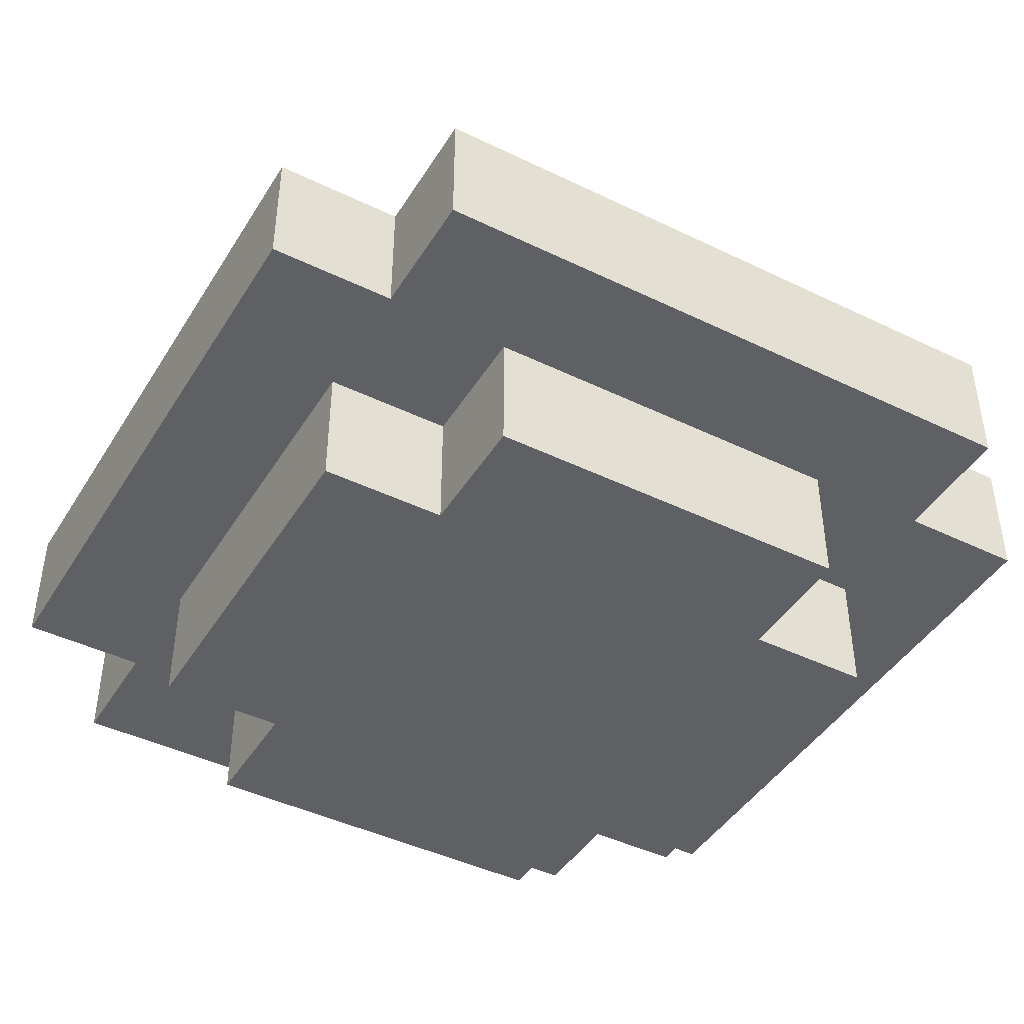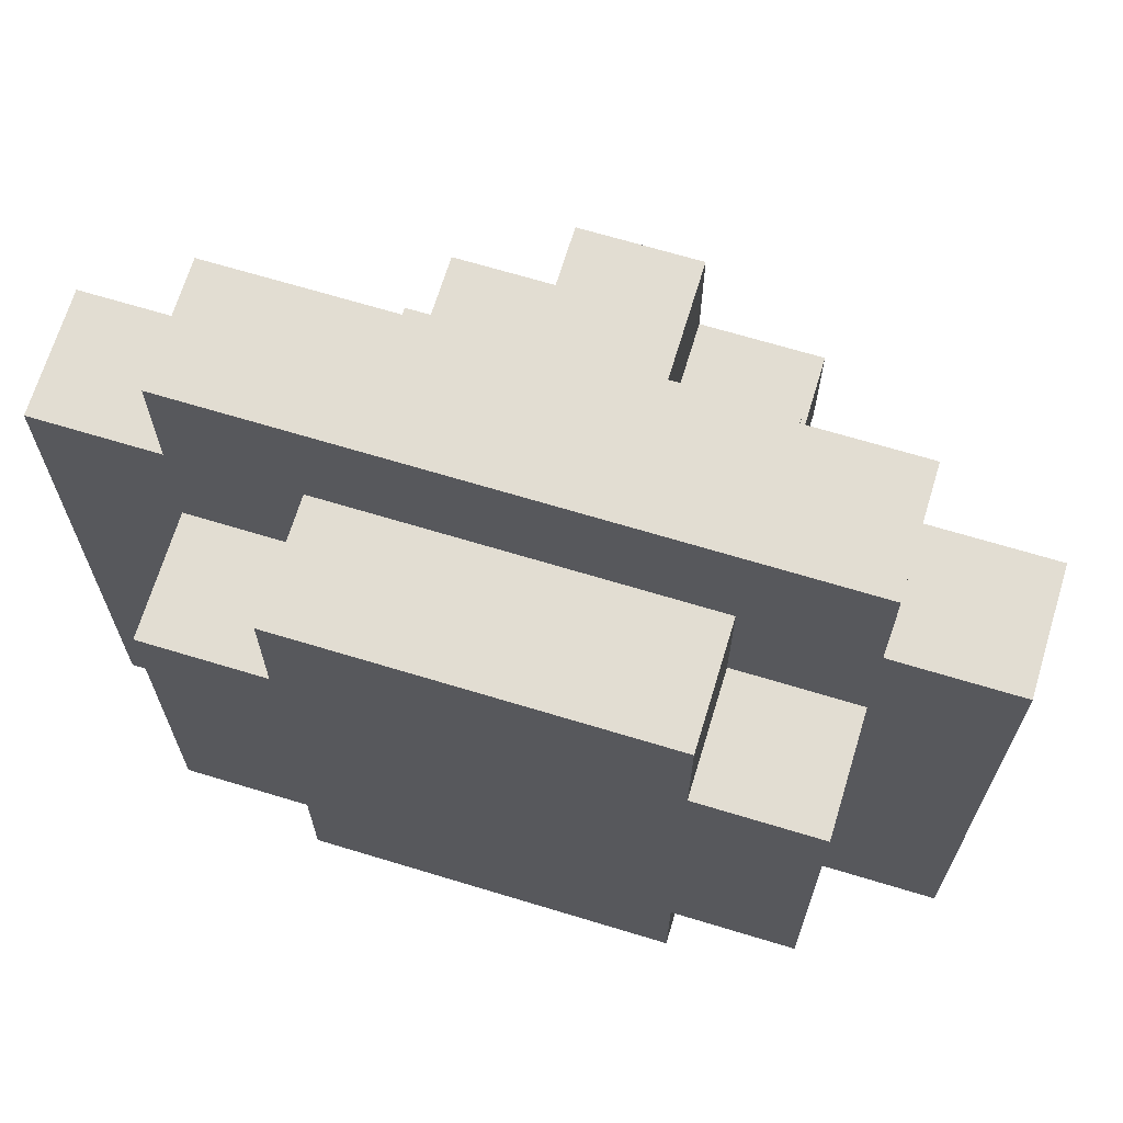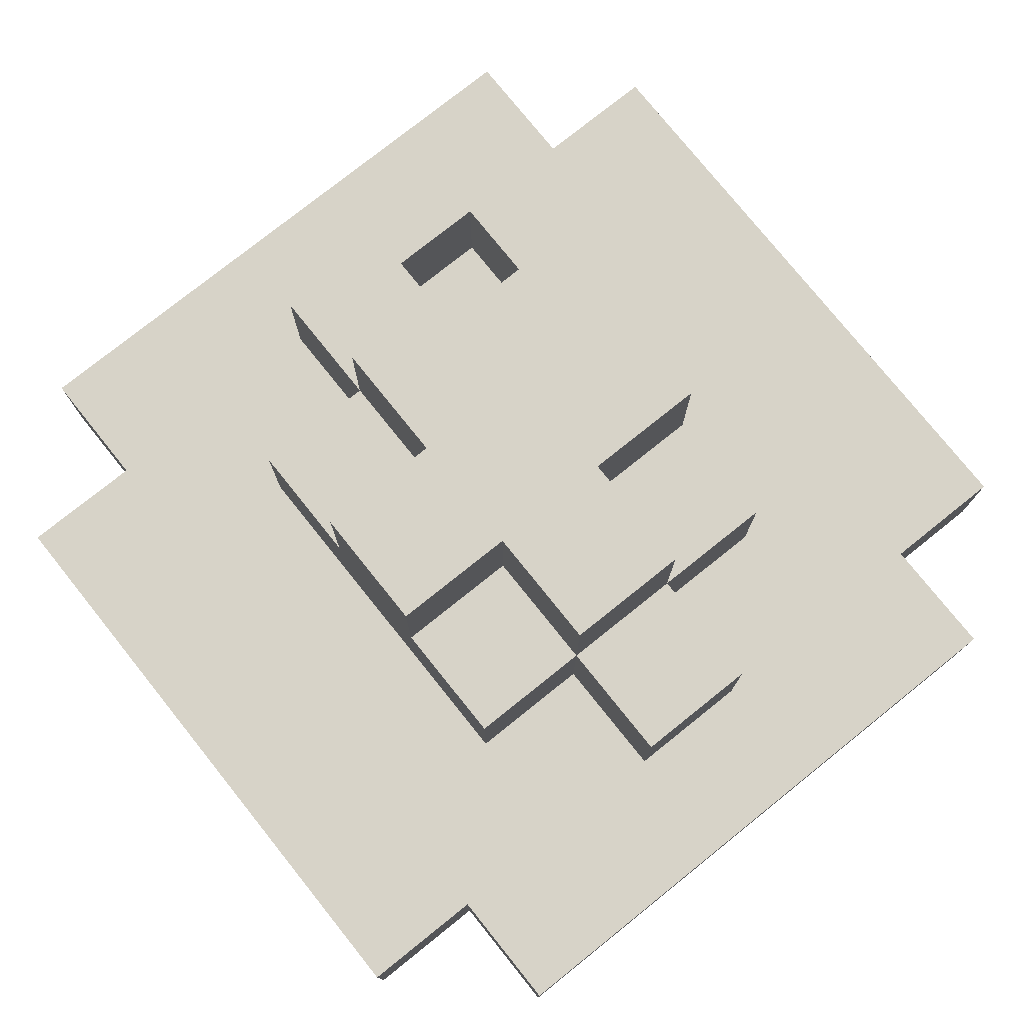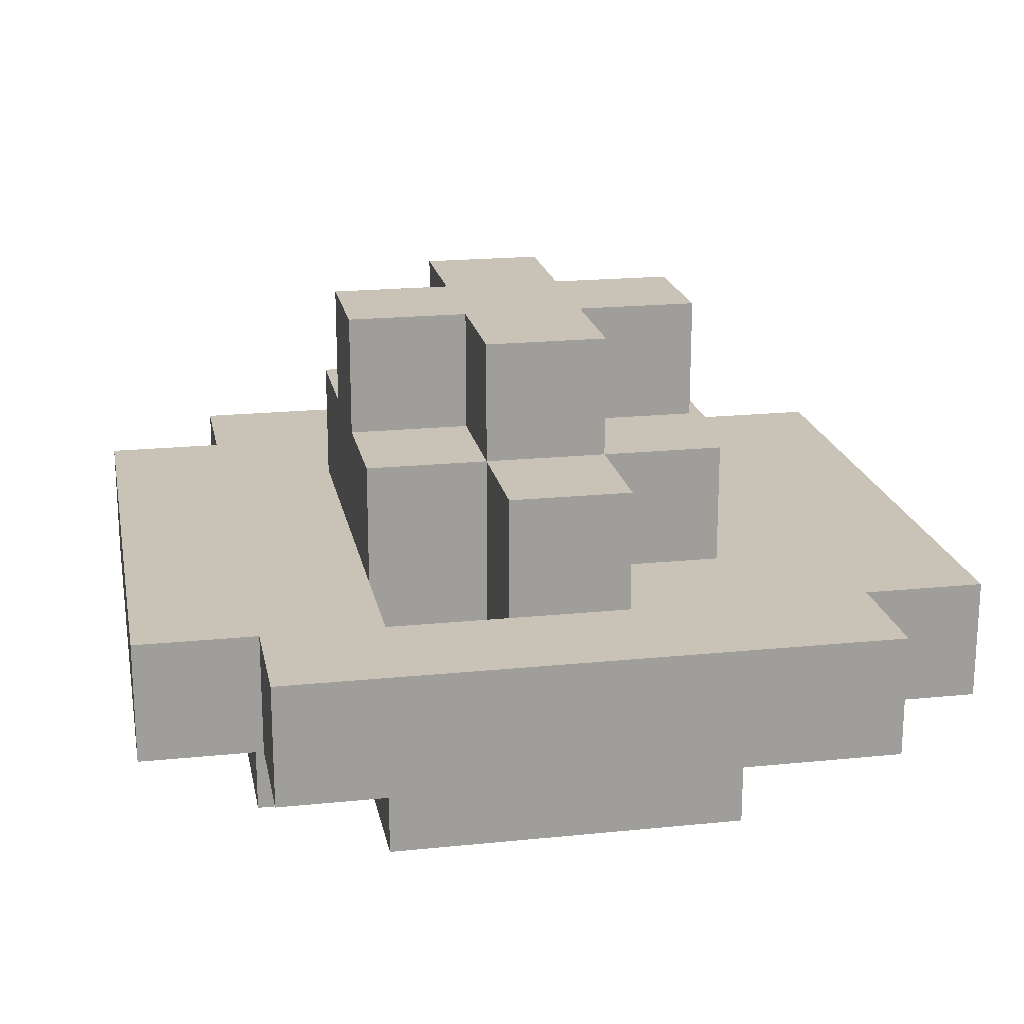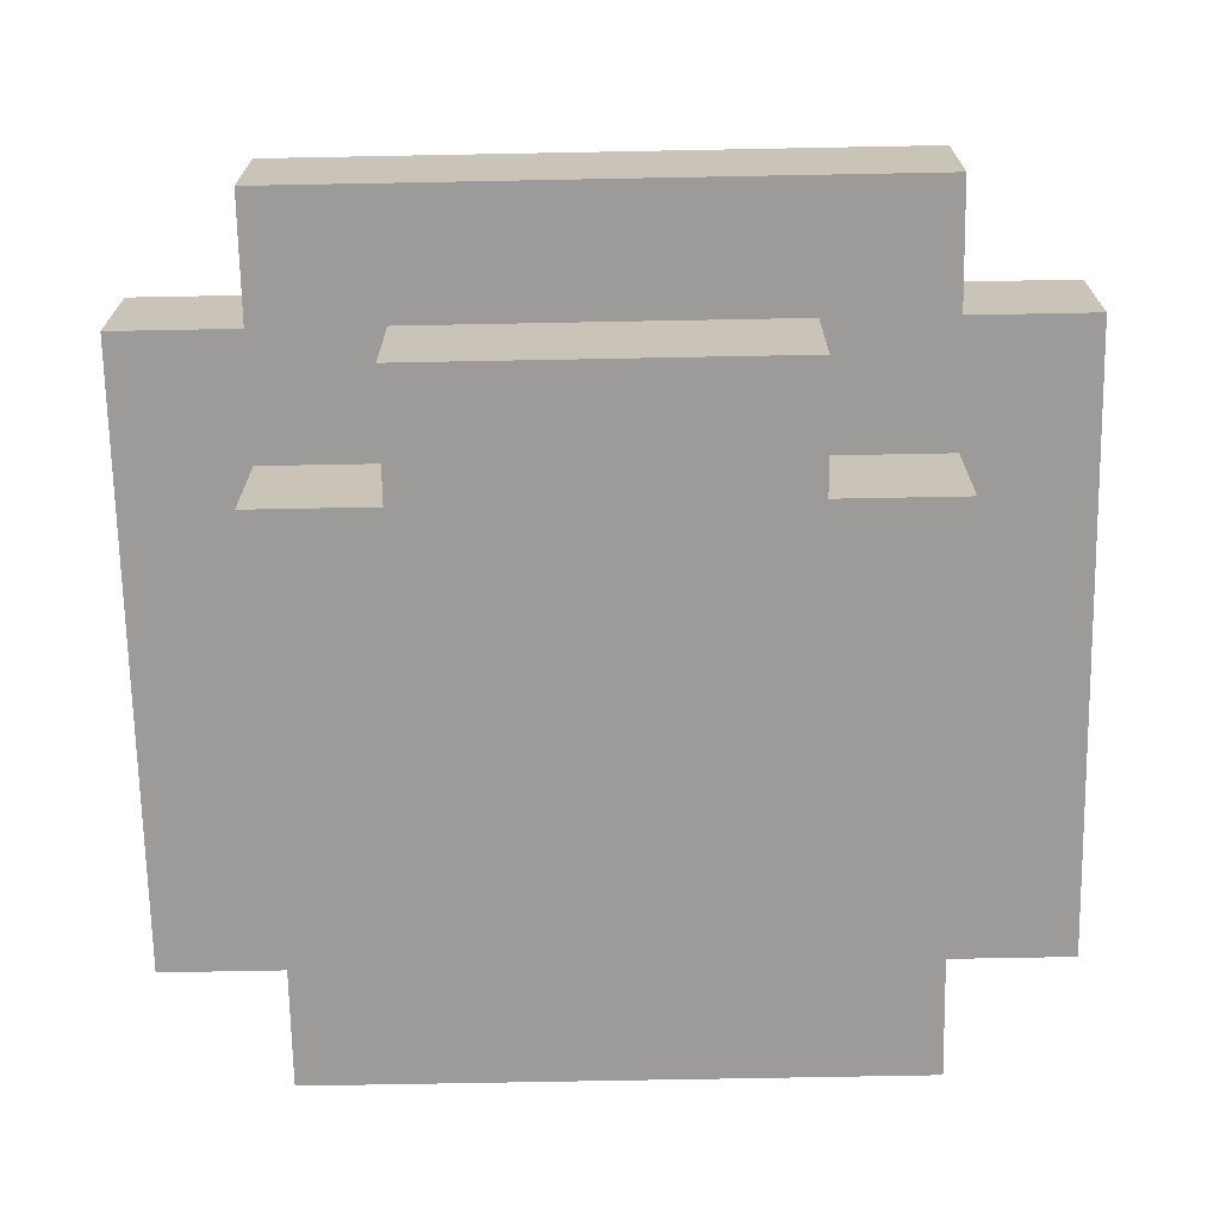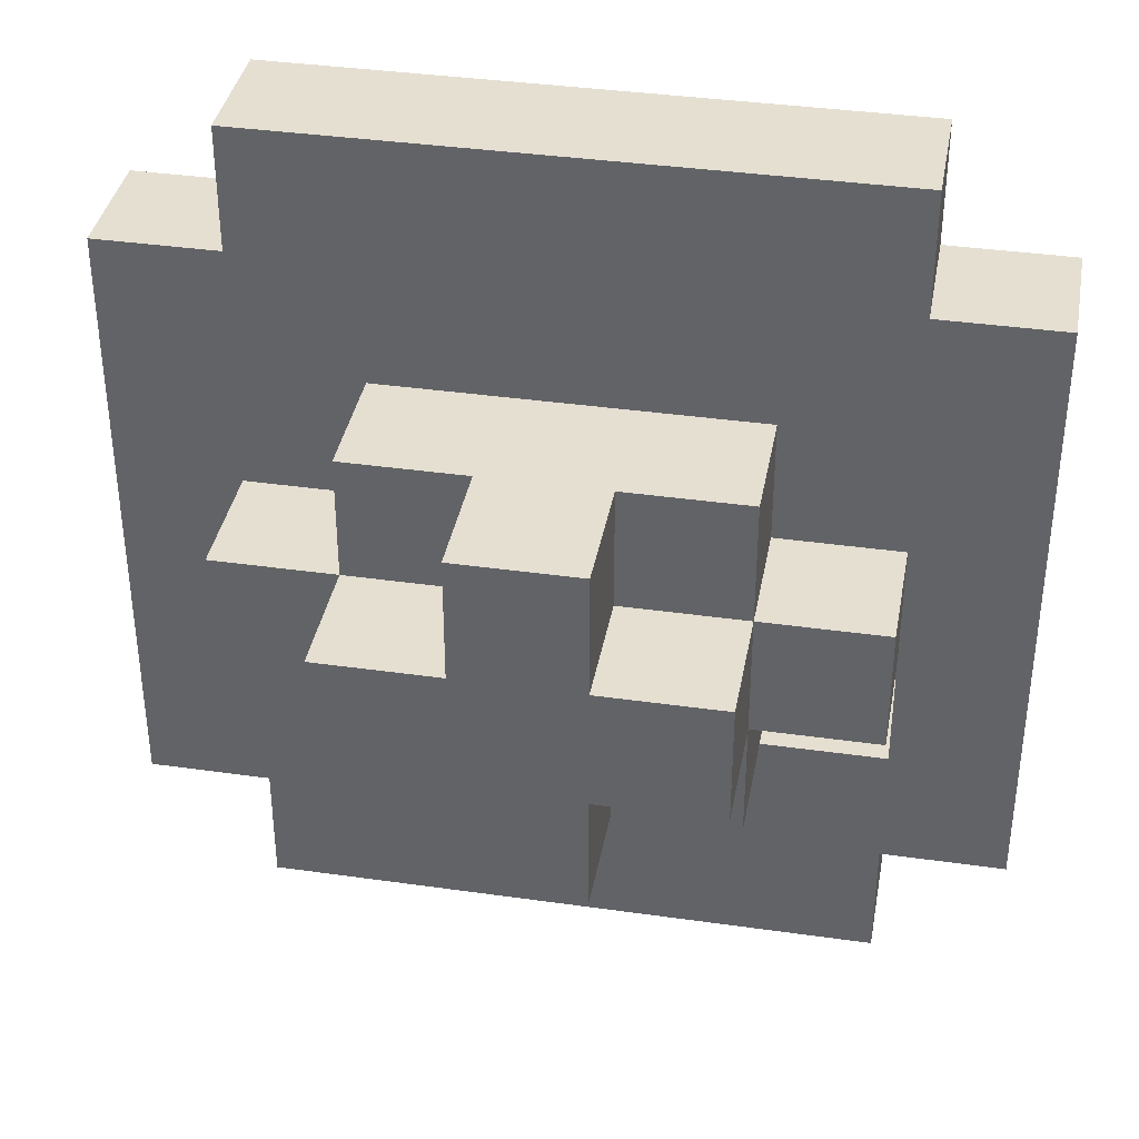
<metadata>
{"format":"obj","ext":"obj","renderer":"f3d","projection":"perspective","resolution":1024,"background":"white","views":[{"elev":-43.8,"azim":-29.7,"up":"+Y"},{"elev":68.1,"azim":16.9,"up":"+Z"},{"elev":77.0,"azim":51.3,"up":"+Y"},{"elev":19.5,"azim":-100.8,"up":"+Y"},{"elev":-69.9,"azim":-88.9,"up":"+Y"},{"elev":37.5,"azim":-169.7,"up":"+Z"}]}
</metadata>
<code>
g aaBot
v -3 1 2
v -3 1 1
v -3 1 -2
v -3 1 -3
v -3 2 2
v -3 2 1
v -3 2 -2
v -3 2 -3
v -2 0 1
v -2 0 -2
v -2 1 3
v -2 1 2
v -2 1 1
v -2 1 -2
v -2 1 -3
v -2 1 -4
v -2 2 3
v -2 2 2
v -2 2 -0
v -2 2 -1
v -2 2 -3
v -2 2 -4
v -2 3 -0
v -2 3 -1
v -1 0 2
v -1 0 1
v -1 0 -2
v -1 0 -3
v -1 1 2
v -1 1 1
v -1 1 -1
v -1 1 -2
v -1 1 -3
v -1 2 1
v -1 2 -0
v -1 2 -1
v -1 2 -2
v -1 3 1
v -1 3 -0
v -1 3 -1
v -1 3 -2
v -1 4 -0
v -1 4 -1
v 0 3 1
v 0 3 -0
v 0 3 -1
v 0 3 -2
v 0 4 1
v 0 4 -0
v 0 4 -1
v 0 4 -2
v 3 1 -0
v 3 1 -1
v 3 2 -0
v 3 2 -1
v -2 1 -1
v -2 1 -2
v -2 2 -1
v -2 2 -2
v 1 3 1
v 1 3 -0
v 1 3 -1
v 1 3 -2
v 1 4 1
v 1 4 -0
v 1 4 -1
v 1 4 -2
v 2 0 2
v 2 0 1
v 2 0 -2
v 2 0 -3
v 2 1 2
v 2 1 1
v 2 1 -0
v 2 1 -1
v 2 1 -2
v 2 1 -3
v 2 2 1
v 2 2 -0
v 2 2 -1
v 2 2 -2
v 2 3 1
v 2 3 -0
v 2 3 -1
v 2 3 -2
v 2 4 -0
v 2 4 -1
v 3 0 1
v 3 0 -2
v 3 1 3
v 3 1 2
v 3 1 1
v 3 1 -2
v 3 1 -3
v 3 1 -4
v 3 2 3
v 3 2 2
v 3 2 -0
v 3 2 -1
v 3 2 -3
v 3 2 -4
v 3 3 -0
v 3 3 -1
v 4 1 2
v 4 1 1
v 4 1 -2
v 4 1 -3
v 4 2 2
v 4 2 1
v 4 2 -2
v 4 2 -3
v -2 1 3
v -2 2 3
v -1 1 3
v -1 2 3
v 2 1 3
v 2 2 3
v 3 1 3
v 3 2 3
v -3 1 2
v -3 2 2
v -2 1 2
v -2 2 2
v -1 0 2
v -1 1 2
v 2 0 2
v 2 1 2
v 3 1 2
v 3 2 2
v 4 1 2
v 4 2 2
v -2 0 1
v -2 1 1
v -1 0 1
v -1 1 1
v -1 2 1
v -1 3 1
v 0 3 1
v 0 4 1
v 1 3 1
v 1 4 1
v 2 0 1
v 2 1 1
v 2 2 1
v 2 3 1
v 3 0 1
v 3 1 1
v -2 2 -0
v -2 3 -0
v -1 2 -0
v -1 3 -0
v -1 4 -0
v 0 3 -0
v 0 4 -0
v 1 3 -0
v 1 4 -0
v 2 2 -0
v 2 3 -0
v 2 4 -0
v 3 2 -0
v 3 3 -0
v 2 1 -1
v 2 2 -1
v 3 1 -1
v 3 2 -1
v -2 1 -2
v -2 2 -2
v -1 1 -2
v -1 2 -2
v 2 1 -0
v 2 2 -0
v 3 1 -0
v 3 2 -0
v -2 1 -1
v -2 2 -1
v -2 3 -1
v -1 1 -1
v -1 2 -1
v -1 3 -1
v -1 4 -1
v 0 3 -1
v 0 4 -1
v 1 3 -1
v 1 4 -1
v 2 2 -1
v 2 3 -1
v 2 4 -1
v 3 2 -1
v 3 3 -1
v -2 0 -2
v -2 1 -2
v -1 0 -2
v -1 1 -2
v -1 2 -2
v -1 3 -2
v 0 3 -2
v 0 4 -2
v 1 3 -2
v 1 4 -2
v 2 0 -2
v 2 1 -2
v 2 2 -2
v 2 3 -2
v 3 0 -2
v 3 1 -2
v -3 1 -3
v -3 2 -3
v -2 1 -3
v -2 2 -3
v -1 0 -3
v -1 1 -3
v 2 0 -3
v 2 1 -3
v 3 1 -3
v 3 2 -3
v 4 1 -3
v 4 2 -3
v -2 1 -4
v -2 2 -4
v -1 1 -4
v -1 2 -4
v 2 1 -4
v 2 2 -4
v 3 1 -4
v 3 2 -4
v -1 0 2
v 2 0 2
v -2 0 1
v -1 0 1
v 2 0 1
v 3 0 1
v -2 0 -2
v -1 0 -2
v 2 0 -2
v 3 0 -2
v -1 0 -3
v 2 0 -3
v -2 1 3
v -1 1 3
v 2 1 3
v 3 1 3
v -3 1 2
v -2 1 2
v -1 1 2
v 2 1 2
v 3 1 2
v 4 1 2
v -3 1 1
v -2 1 1
v -1 1 1
v 2 1 1
v 3 1 1
v 4 1 1
v -3 1 -2
v -2 1 -2
v -1 1 -2
v 2 1 -2
v 3 1 -2
v 4 1 -2
v -3 1 -3
v -2 1 -3
v -1 1 -3
v 2 1 -3
v 3 1 -3
v 4 1 -3
v -2 1 -4
v -1 1 -4
v 2 1 -4
v 3 1 -4
v 2 2 -0
v 3 2 -0
v 2 2 -1
v 3 2 -1
v 2 1 -0
v 3 1 -0
v -2 1 -1
v -1 1 -1
v 2 1 -1
v 3 1 -1
v -2 1 -2
v -1 1 -2
v -2 2 3
v -1 2 3
v 2 2 3
v 3 2 3
v -3 2 2
v -2 2 2
v -1 2 2
v 2 2 2
v 3 2 2
v 4 2 2
v -3 2 1
v -2 2 1
v -1 2 1
v 2 2 1
v 3 2 1
v 4 2 1
v -2 2 -0
v -1 2 -0
v 2 2 -0
v 3 2 -0
v -2 2 -1
v 2 2 -1
v 3 2 -1
v -3 2 -2
v -2 2 -2
v -1 2 -2
v 2 2 -2
v 3 2 -2
v 4 2 -2
v -3 2 -3
v -2 2 -3
v -1 2 -3
v 2 2 -3
v 3 2 -3
v 4 2 -3
v -2 2 -4
v -1 2 -4
v 2 2 -4
v 3 2 -4
v -1 3 1
v 0 3 1
v 1 3 1
v 2 3 1
v -2 3 -0
v -1 3 -0
v 0 3 -0
v 1 3 -0
v 2 3 -0
v 3 3 -0
v -2 3 -1
v -1 3 -1
v 0 3 -1
v 1 3 -1
v 2 3 -1
v 3 3 -1
v -1 3 -2
v 0 3 -2
v 1 3 -2
v 2 3 -2
v 0 4 1
v 1 4 1
v -1 4 -0
v 0 4 -0
v 1 4 -0
v 2 4 -0
v -1 4 -1
v 0 4 -1
v 1 4 -1
v 2 4 -1
v 0 4 -2
v 1 4 -2
f 5 2 1
f 6 3 2
f 6 2 5
f 7 4 3
f 7 3 6
f 8 4 7
f 13 10 9
f 14 10 13
f 17 12 11
f 18 12 17
f 21 16 15
f 22 16 21
f 23 20 19
f 24 20 23
f 29 26 25
f 30 26 29
f 32 28 27
f 33 28 32
f 36 32 31
f 37 32 36
f 38 35 34
f 39 35 38
f 40 37 36
f 41 37 40
f 42 40 39
f 43 40 42
f 48 45 44
f 49 45 48
f 50 47 46
f 51 47 50
f 54 53 52
f 55 53 54
f 56 57 58
f 58 57 59
f 60 61 64
f 64 61 65
f 62 63 66
f 66 63 67
f 68 69 72
f 72 69 73
f 70 71 76
f 76 71 77
f 74 75 79
f 79 75 80
f 78 79 82
f 82 79 83
f 80 81 84
f 84 81 85
f 83 84 86
f 86 84 87
f 88 89 92
f 92 89 93
f 90 91 96
f 96 91 97
f 94 95 100
f 100 95 101
f 98 99 102
f 102 99 103
f 104 105 108
f 105 106 109
f 108 105 109
f 106 107 110
f 109 106 110
f 110 107 111
f 114 113 112
f 115 113 114
f 116 115 114
f 117 115 116
f 118 117 116
f 119 117 118
f 122 121 120
f 123 121 122
f 126 125 124
f 127 125 126
f 130 129 128
f 131 129 130
f 134 133 132
f 135 133 134
f 138 137 136
f 140 138 136
f 140 139 138
f 141 139 140
f 144 140 136
f 145 140 144
f 146 143 142
f 147 143 146
f 150 149 148
f 151 149 150
f 153 152 151
f 154 152 153
f 158 156 155
f 159 156 158
f 160 158 157
f 161 158 160
f 164 163 162
f 165 163 164
f 168 167 166
f 169 167 168
f 170 171 172
f 172 171 173
f 174 175 177
f 175 176 178
f 177 175 178
f 178 176 179
f 179 180 181
f 181 180 182
f 183 184 186
f 186 184 187
f 185 186 188
f 188 186 189
f 190 191 192
f 192 191 193
f 194 195 196
f 194 196 198
f 196 197 198
f 198 197 199
f 194 198 202
f 202 198 203
f 200 201 204
f 204 201 205
f 206 207 208
f 208 207 209
f 210 211 212
f 212 211 213
f 214 215 216
f 216 215 217
f 218 219 220
f 220 219 221
f 220 221 222
f 222 221 223
f 222 223 224
f 224 223 225
f 229 227 226
f 230 227 229
f 232 229 228
f 232 231 230
f 232 230 229
f 233 231 232
f 234 231 233
f 235 231 234
f 236 234 233
f 237 234 236
f 243 239 238
f 244 240 239
f 244 239 243
f 245 241 240
f 245 240 244
f 246 241 245
f 248 244 243
f 248 243 242
f 249 244 248
f 250 244 249
f 251 247 246
f 251 246 245
f 252 247 251
f 253 247 252
f 254 249 248
f 255 249 254
f 258 253 252
f 259 253 258
f 260 256 255
f 260 255 254
f 261 256 260
f 262 256 261
f 263 259 258
f 263 258 257
f 264 259 263
f 265 259 264
f 266 262 261
f 267 263 262
f 267 262 266
f 268 264 263
f 268 263 267
f 269 264 268
f 272 271 270
f 273 271 272
f 274 275 278
f 278 275 279
f 276 277 280
f 280 277 281
f 282 283 287
f 283 284 288
f 287 283 288
f 284 285 289
f 288 284 289
f 289 285 290
f 287 288 292
f 286 287 292
f 292 288 293
f 288 289 294
f 293 288 294
f 290 291 295
f 294 289 295
f 289 290 295
f 295 291 296
f 296 291 297
f 293 294 298
f 292 293 298
f 298 294 299
f 295 296 300
f 296 297 301
f 300 296 301
f 292 298 302
f 301 297 304
f 292 302 305
f 305 302 306
f 303 304 308
f 304 297 309
f 308 304 309
f 309 297 310
f 306 307 311
f 305 306 311
f 311 307 312
f 307 308 313
f 312 307 313
f 309 310 314
f 313 308 314
f 308 309 314
f 314 310 315
f 315 310 316
f 312 313 317
f 313 314 318
f 317 313 318
f 314 315 319
f 318 314 319
f 319 315 320
f 321 322 326
f 326 322 327
f 323 324 328
f 328 324 329
f 325 326 331
f 331 326 332
f 329 330 335
f 335 330 336
f 332 333 337
f 337 333 338
f 334 335 339
f 339 335 340
f 341 342 344
f 344 342 345
f 343 344 347
f 345 346 347
f 344 345 347
f 347 346 348
f 348 346 349
f 349 346 350
f 348 349 351
f 351 349 352

</code>
